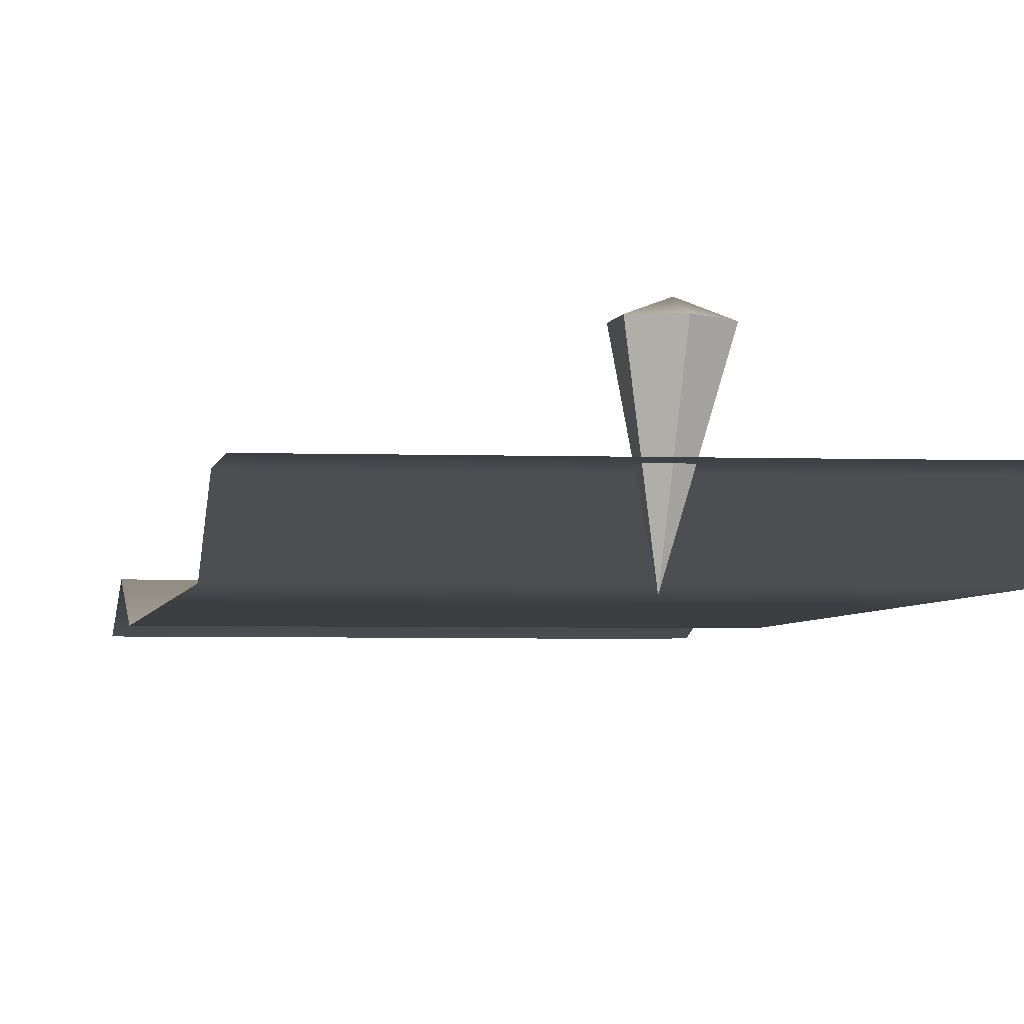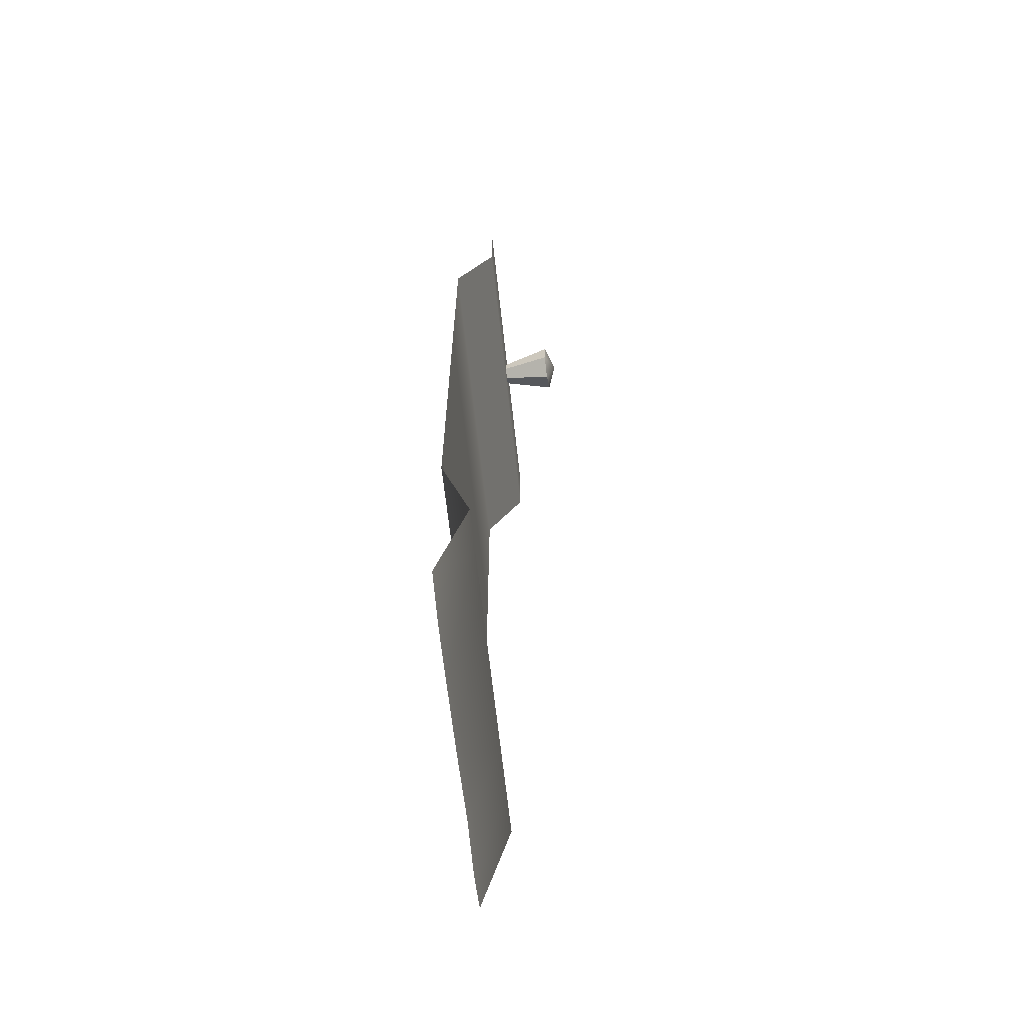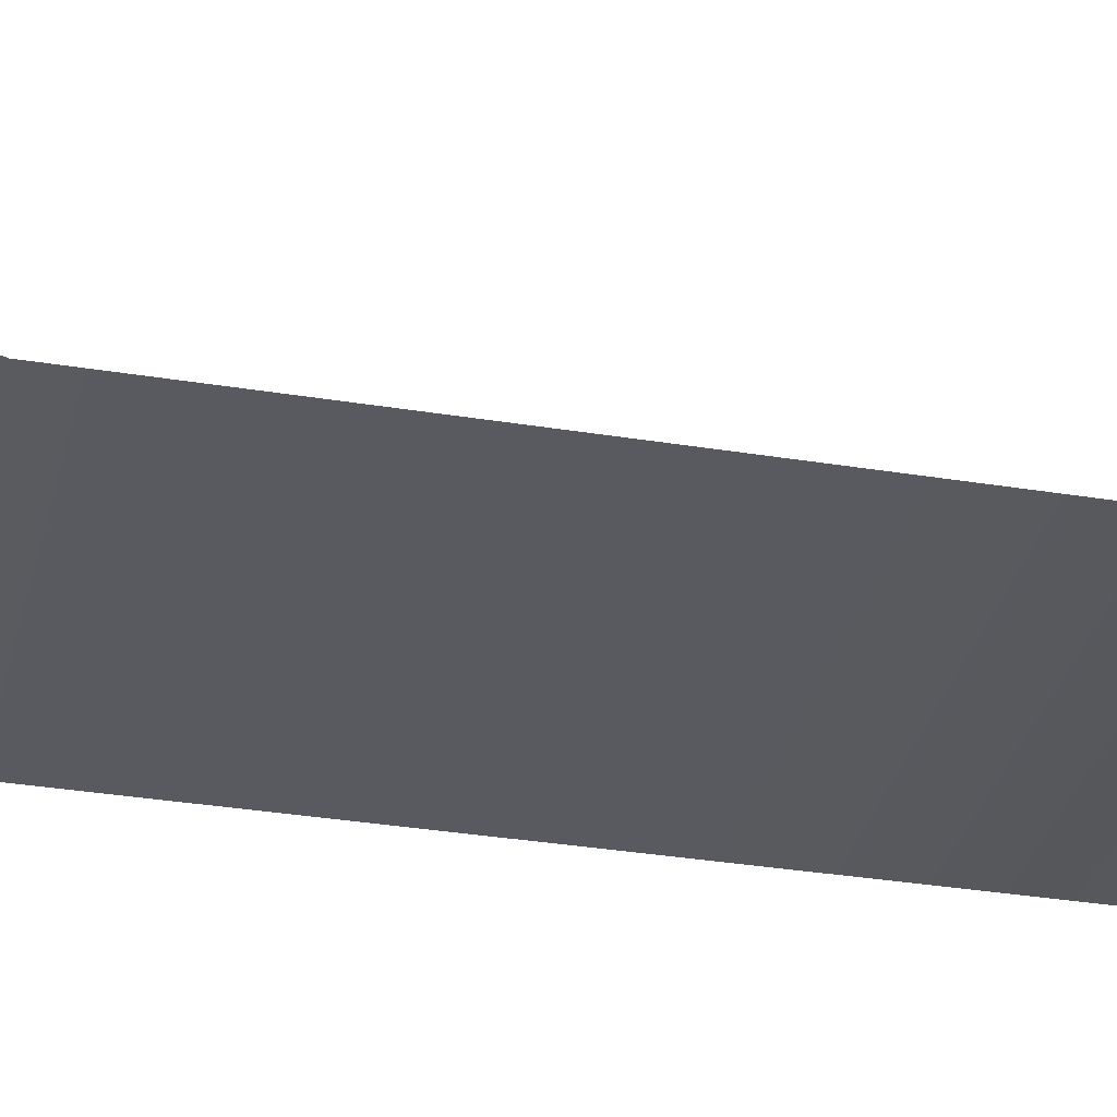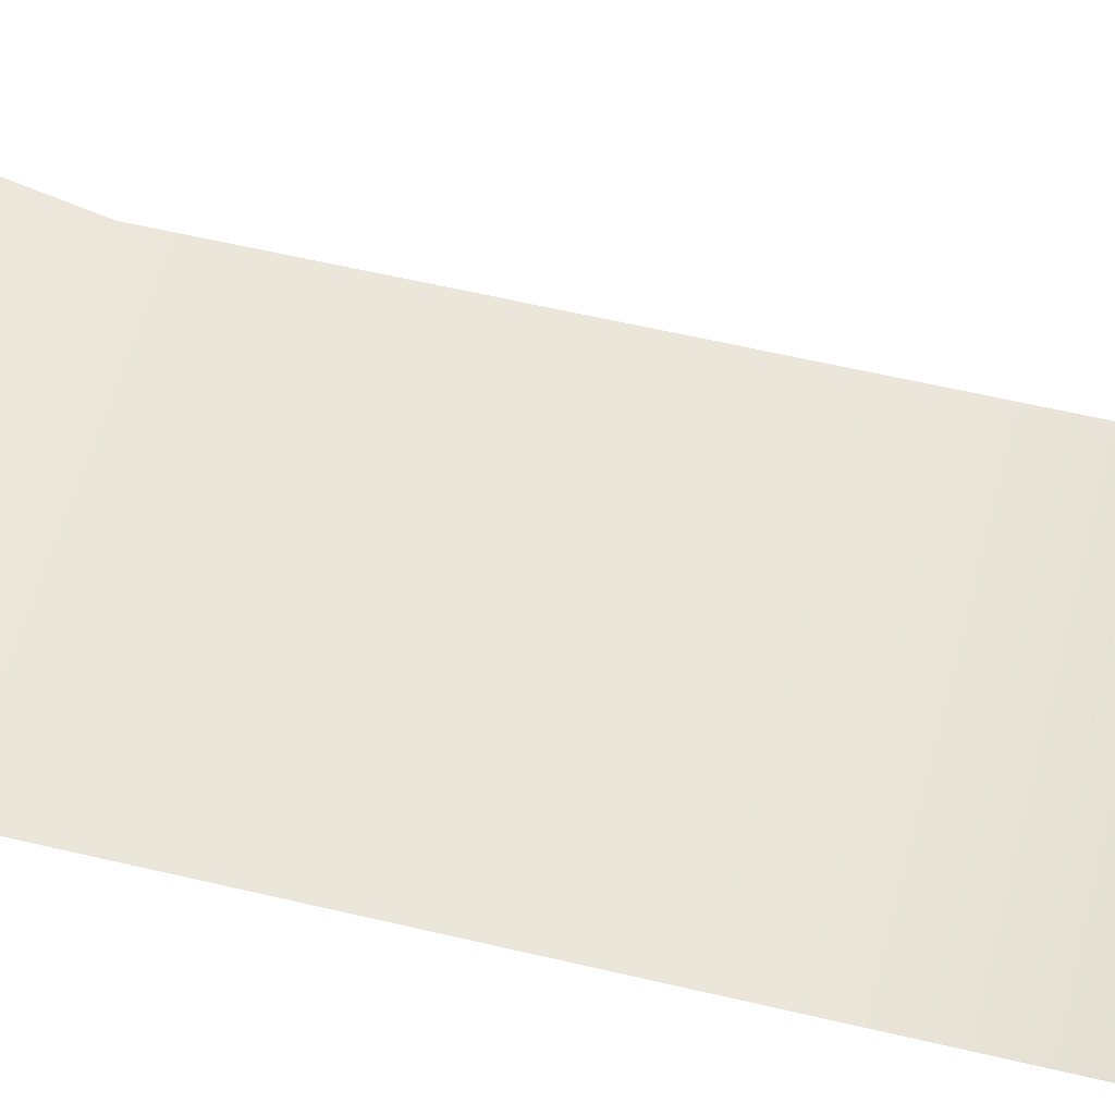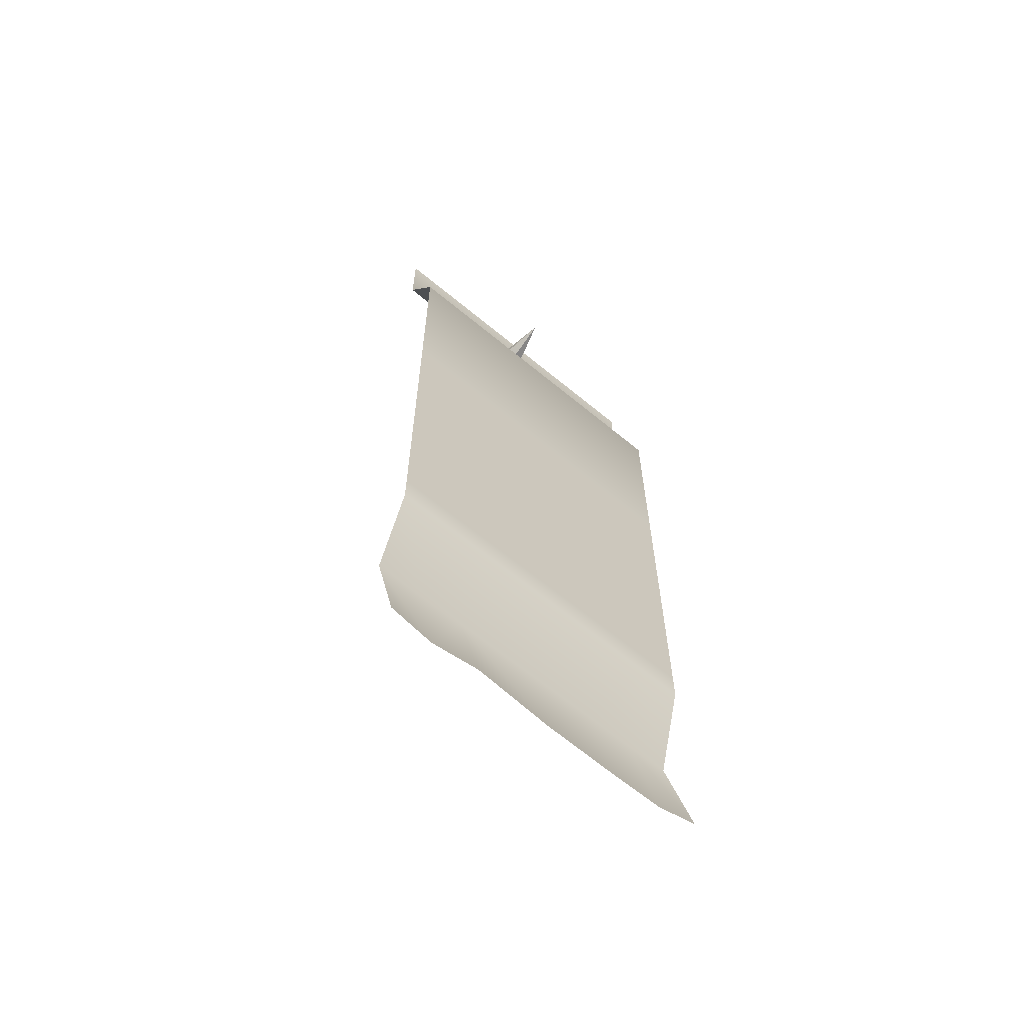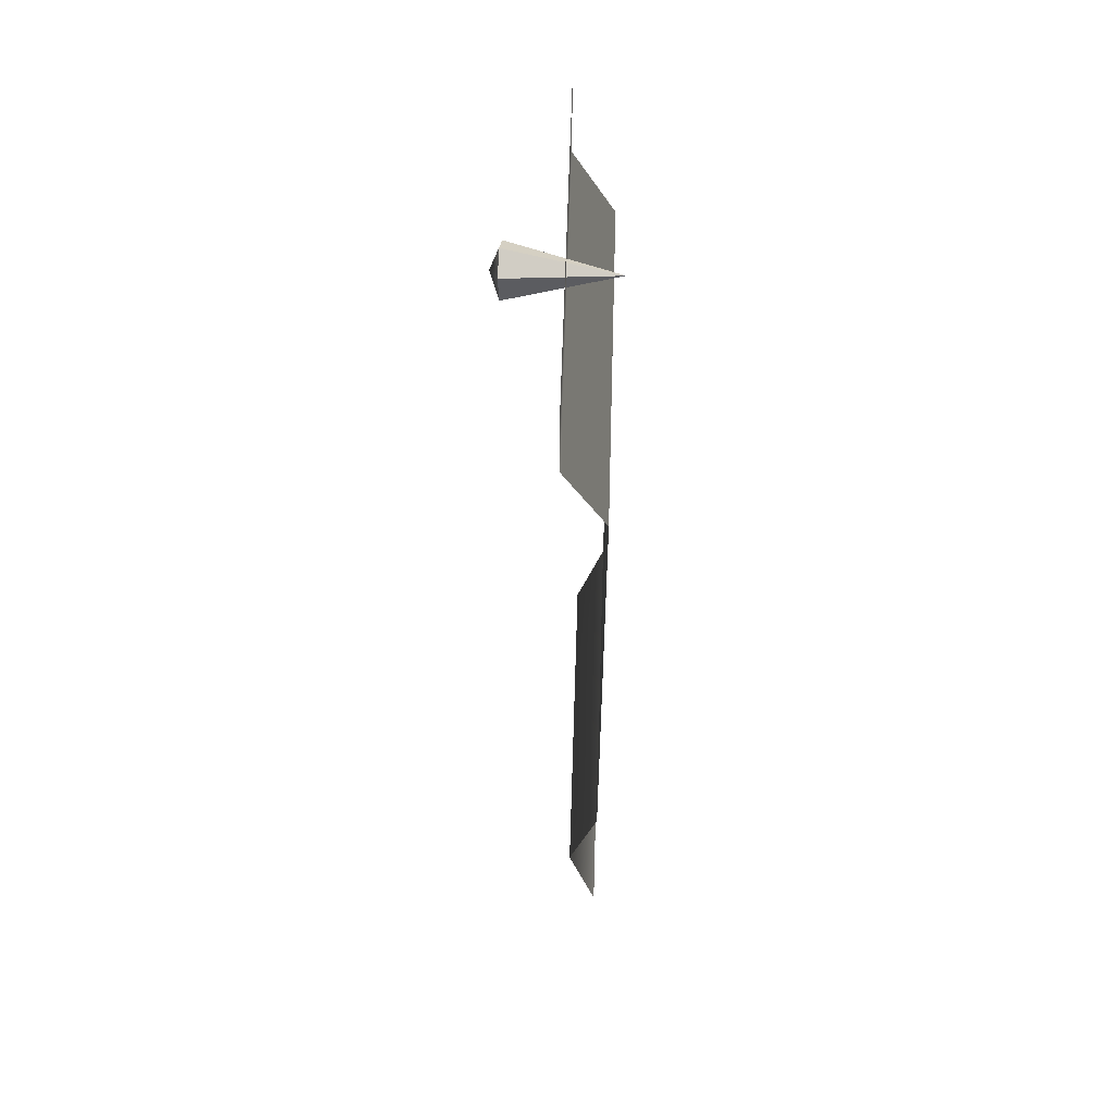
<metadata>
{"format":"obj","ext":"obj","renderer":"f3d","projection":"perspective","resolution":1024,"background":"white","views":[{"elev":-3.2,"azim":172.2,"up":"+Z"},{"elev":-65.5,"azim":-83.8,"up":"+Y"},{"elev":-31.9,"azim":76.9,"up":"+Z"},{"elev":55.0,"azim":104.3,"up":"+Z"},{"elev":-63.9,"azim":140.1,"up":"+Y"},{"elev":58.4,"azim":91.8,"up":"+Y"}]}
</metadata>
<code>
o banner_thin_blue_Cube.15588
v -0.55 0.6 0.3806
v 0.55 0.6 0.3806
v -0.55 0.975 0.4734
v -0.55 1.3 0.3806
v 0.55 1.3 0.3806
v 0.55 0.975 0.4734
v 0.4103 0.5663 0.3806
v 0.2474 0.6 0.3806
v -0.2474 0.5563 0.3806
v -0.4103 0.5563 0.3806
v -0.4103 0.975 0.4734
v -0.2474 0.975 0.4734
v 0.2474 0.975 0.4734
v 0.4103 0.975 0.4734
v 0.2474 1.3 0.3806
v 0.4103 1.3 0.3806
v -0.4103 1.3 0.3806
v -0.2474 1.3 0.3806
v 8e-06 0.5657 0.3806
v 0.55 1.4 0.3806
v 0.4103 1.4 0.3806
v 0.2474 1.4 0.3806
v 0.55 3.2 0.3806
v -0.55 3.2 0.3806
v -0.2474 3.2 0.3806
v -0.4103 3.2 0.3806
v 0.4103 3.2 0.3806
v 0.2474 3.2 0.3806
v -0.55 1.4 0.3806
v -0.4103 1.4 0.3806
v -0.2474 1.4 0.3806
v 0.55 3.45 0.5109
v -0.55 3.45 0.5109
v -0.2474 3.45 0.5109
v -0.4103 3.45 0.5109
v 0.4103 3.45 0.5109
v 0.2474 3.45 0.5109
v 0.55 3.727 0.5109
v -0.55 3.727 0.5109
v -0.2474 3.727 0.5109
v -0.4103 3.727 0.5109
v 0.4103 3.727 0.5109
v 0.2474 3.727 0.5109
v 0.0228 3.6 0.3533
v -0.005046 3.667 0.6871
v 0.06942 3.632 0.6886
v 0.07663 3.55 0.6859
v 0.009383 3.503 0.6817
v -0.06508 3.538 0.6802
v -0.0723 3.62 0.6829
v 0.001016 3.584 0.7156
v -0.2474 2.5 0.3806
v -0.55 2.5 0.3806
v -0.4103 2.5 0.3806
v 0.55 2.5 0.3806
v 0.4103 2.5 0.3806
v 0.2474 2.5 0.3806
f 3 11 17 4
f 6 14 7 2
f 12 13 15 18
f 14 6 5 16
f 12 9 19
f 11 3 1 10
f 12 18 17 11
f 14 16 15 13
f 13 8 7 14
f 11 10 9 12
f 8 13 19
f 13 12 19
f 16 21 22 15
f 18 31 30 17
f 16 5 20 21
f 4 17 30 29
f 18 15 22 31
f 54 30 31 52
f 57 22 21 56
f 54 53 29 30
f 55 56 21 20
f 57 52 31 22
f 24 26 35 33
f 27 23 32 36
f 26 25 34 35
f 25 28 37 34
f 28 27 36 37
f 34 37 43 40
f 35 34 40 41
f 33 35 41 39
f 36 32 38 42
f 37 36 42 43
f 44 45 46
f 44 46 47
f 44 47 48
f 44 48 49
f 50 49 51
f 44 49 50
f 44 50 45
f 49 48 51
f 48 47 51
f 46 45 51
f 45 50 51
f 47 46 51
f 28 25 52 57
f 23 27 56 55
f 26 24 53 54
f 28 57 56 27
f 26 54 52 25

</code>
